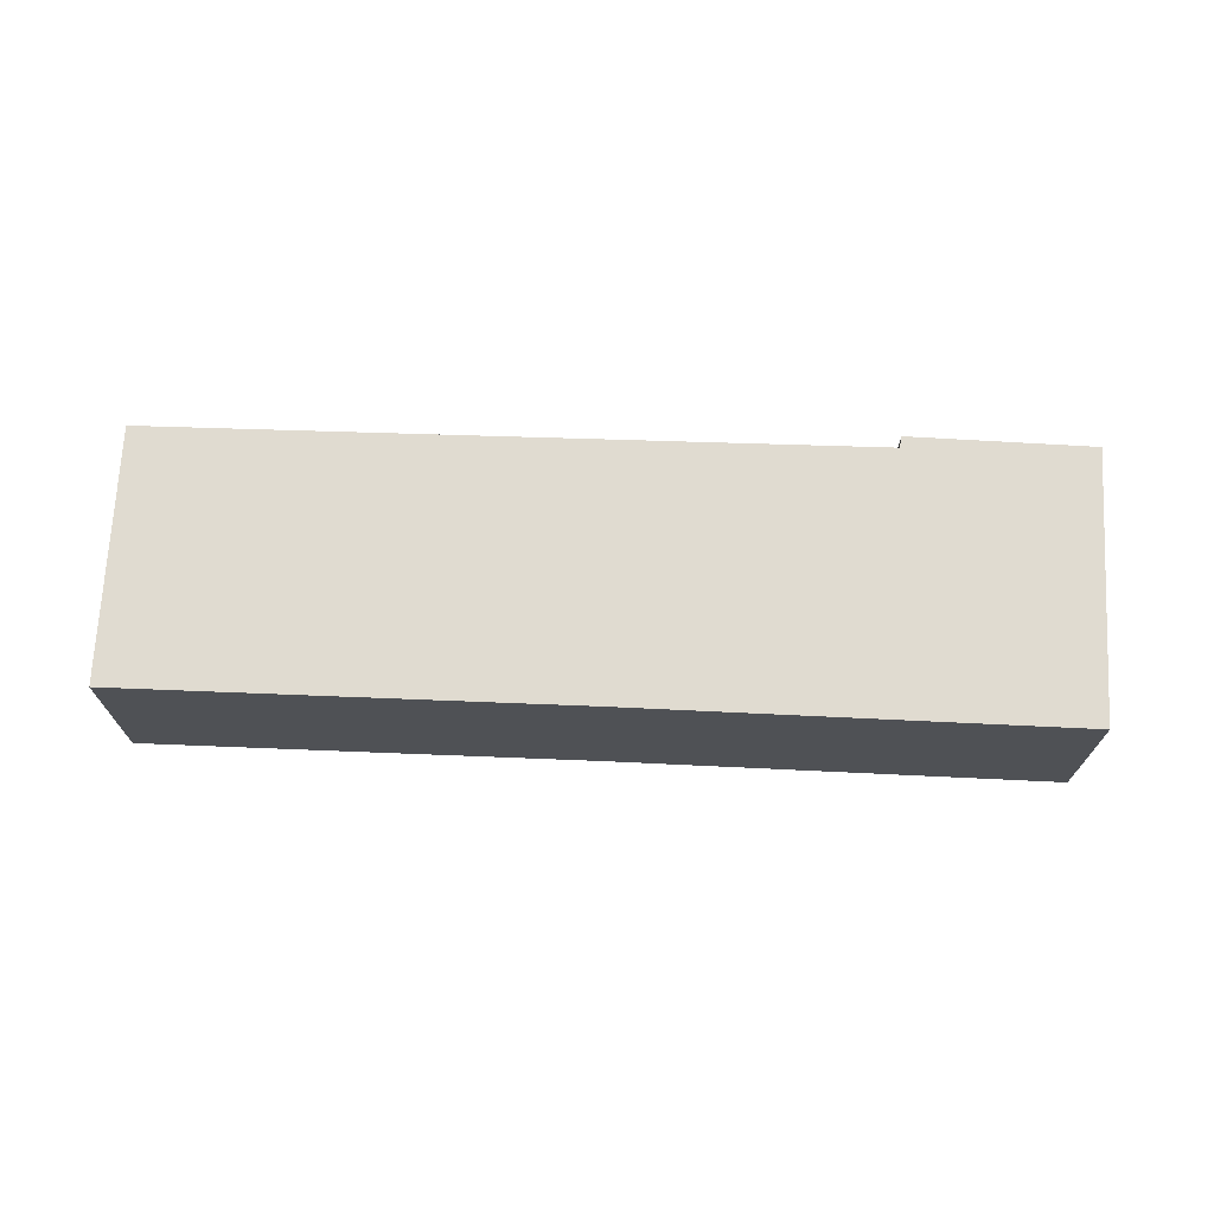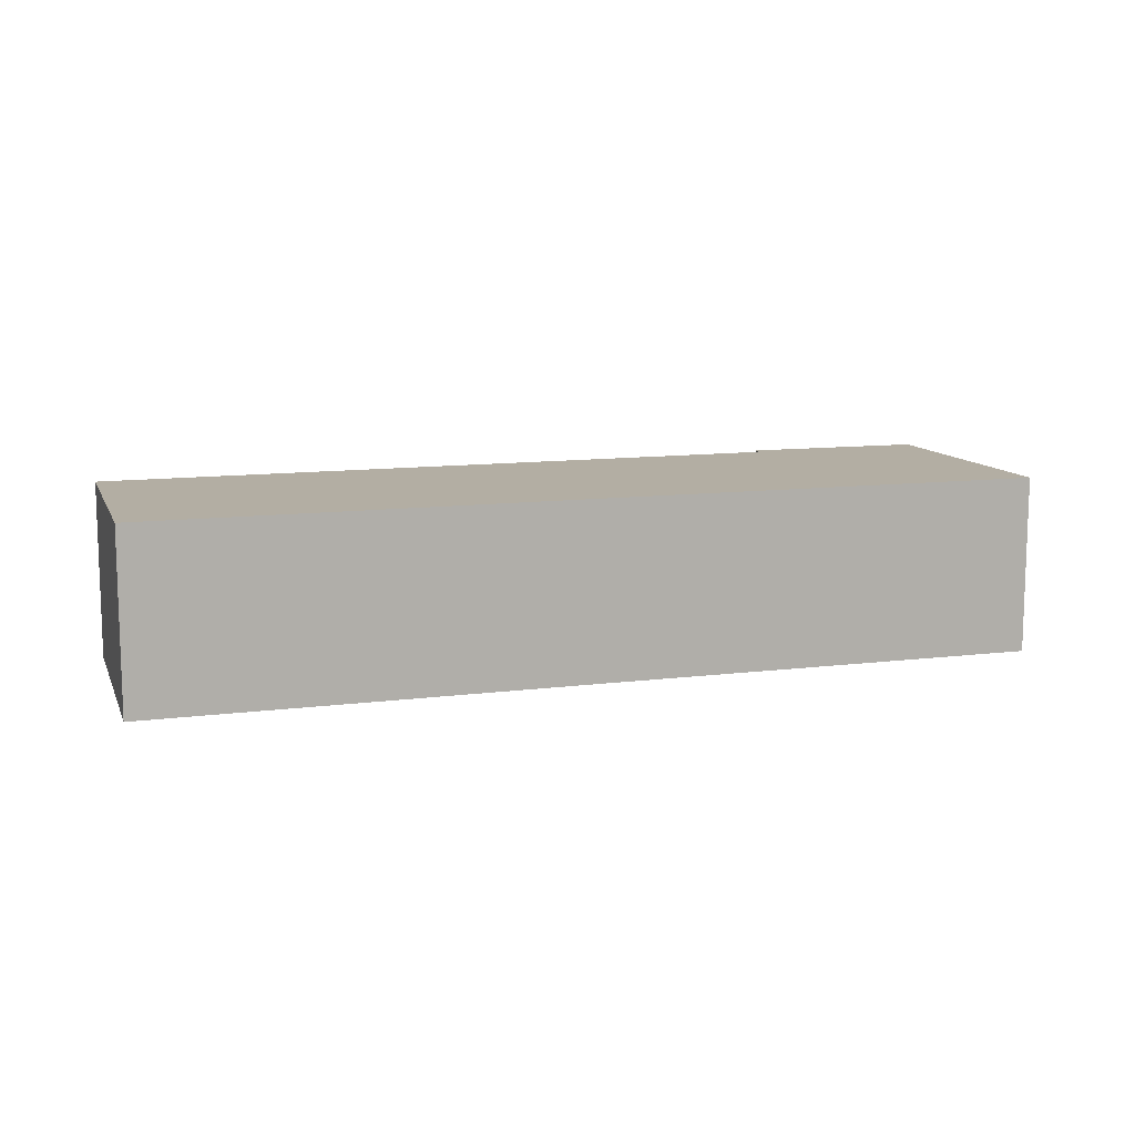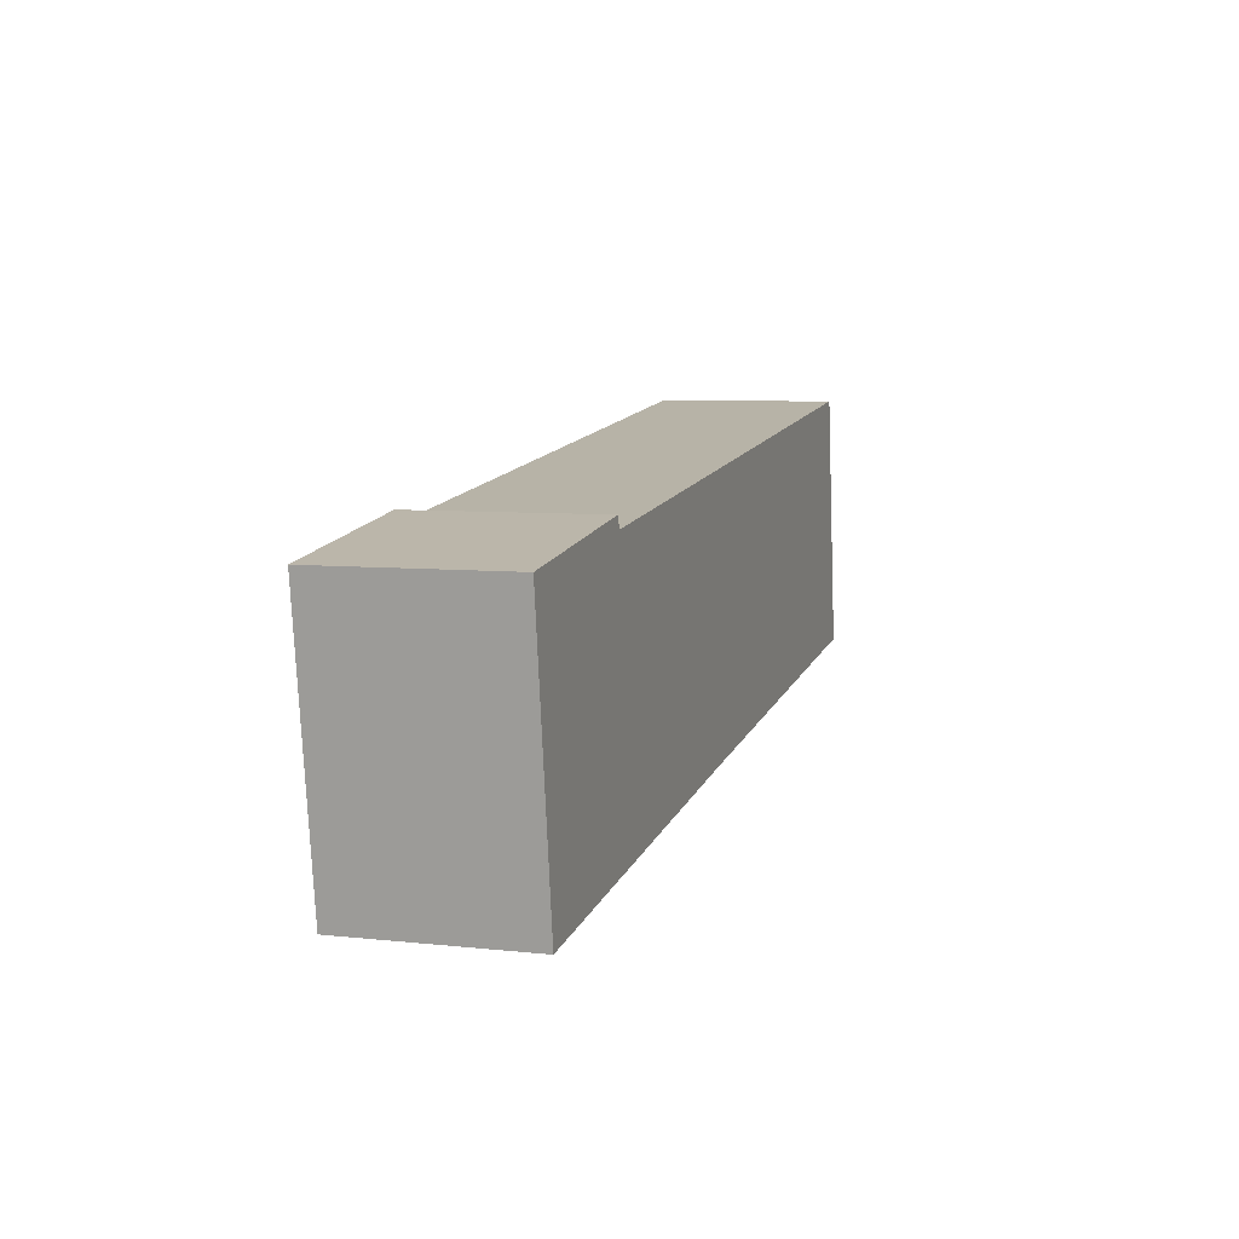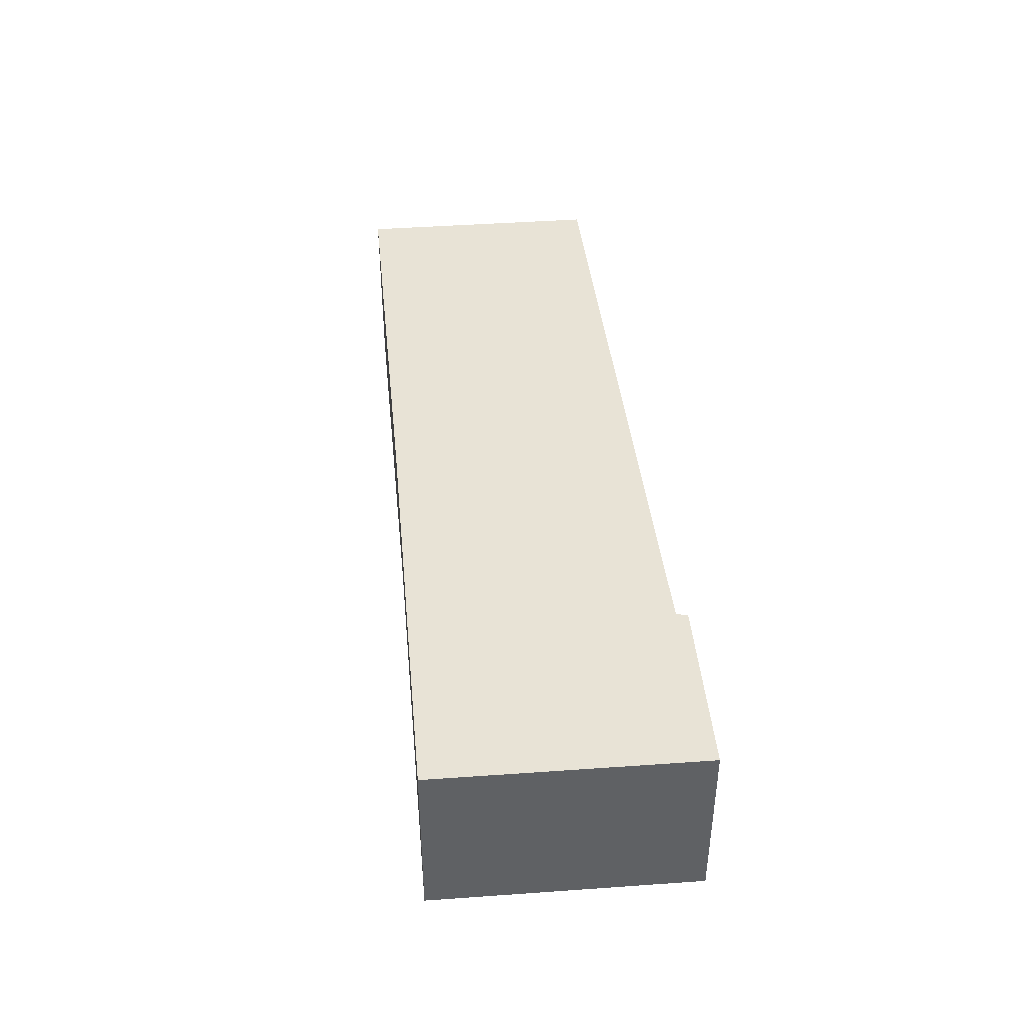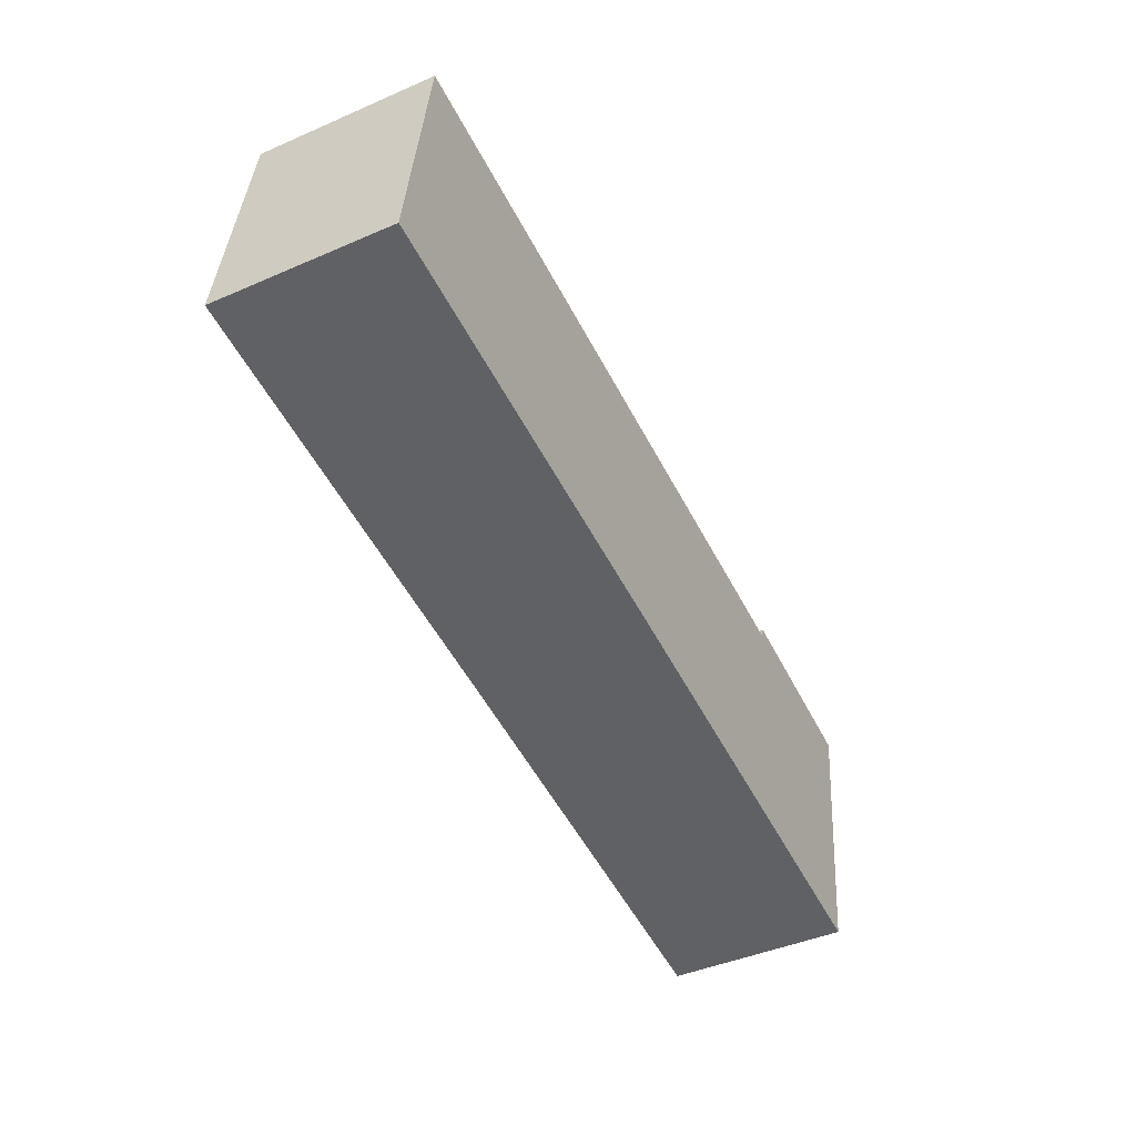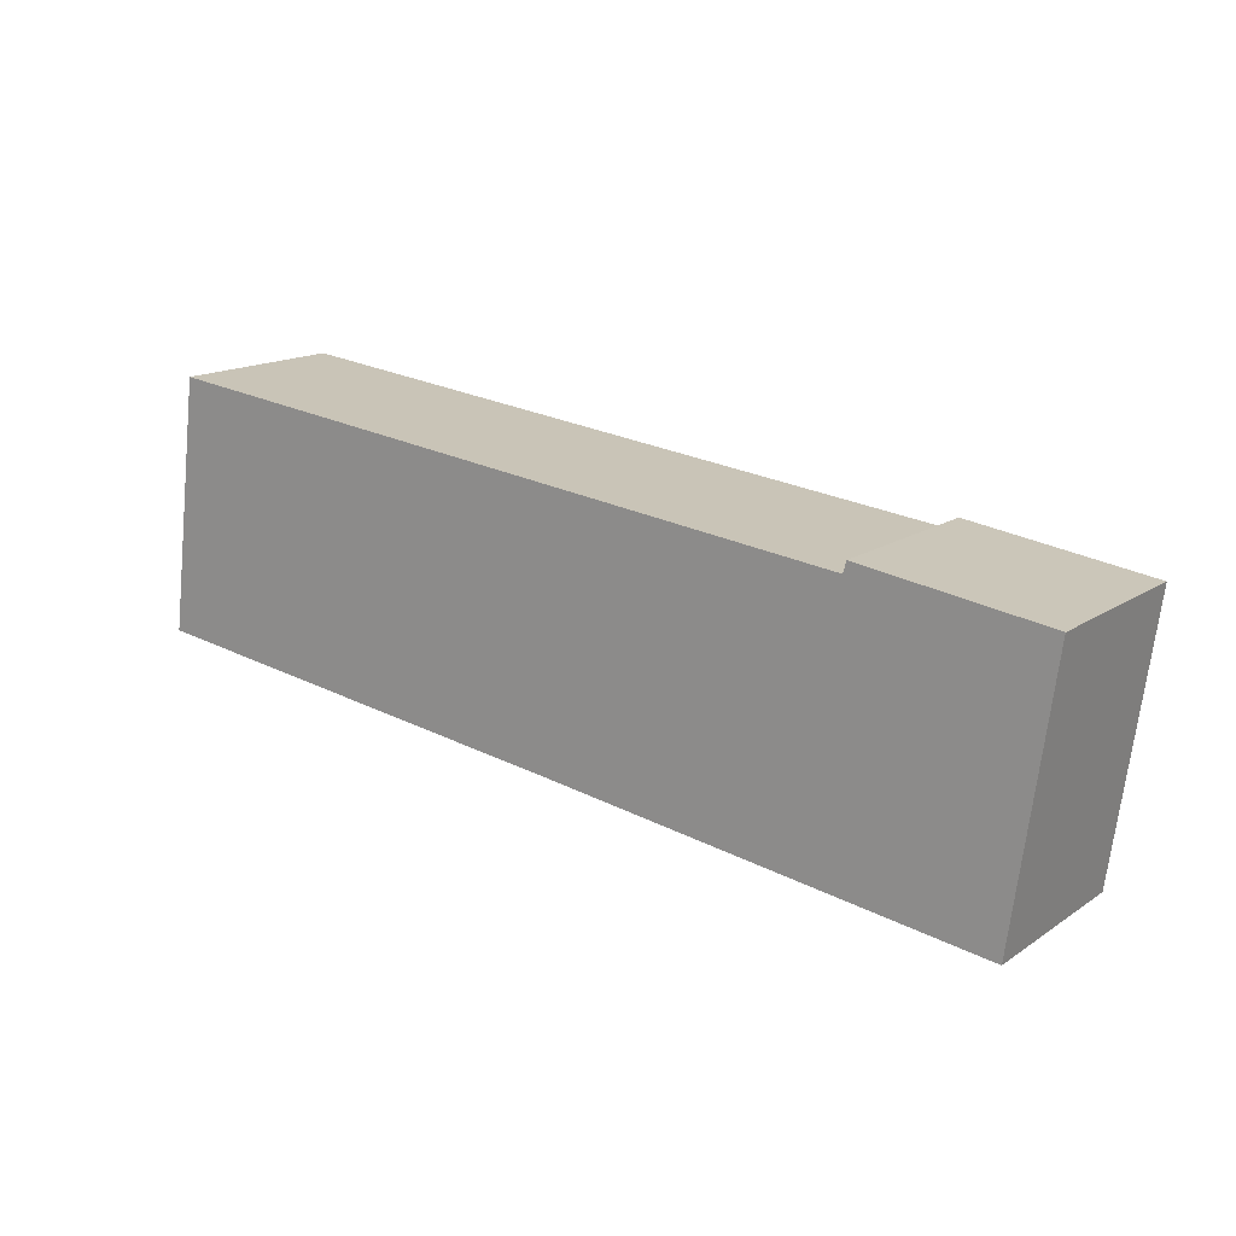
<metadata>
{"format":"obj","ext":"obj","renderer":"f3d","projection":"perspective","resolution":1024,"background":"white","views":[{"elev":70.2,"azim":175.3,"up":"+Y"},{"elev":11.0,"azim":155.3,"up":"+Y"},{"elev":6.7,"azim":-72.2,"up":"+Z"},{"elev":41.8,"azim":-102.7,"up":"+Y"},{"elev":-44.0,"azim":116.9,"up":"+Z"},{"elev":15.6,"azim":-143.5,"up":"+Z"}]}
</metadata>
<code>
v  0 2.571 1.574e-16
v  6.898 2.571 -3.034
v  0.532 2.571 -3.863
v  2.67 2.571 0.209
v  2.625 2.571 0.372
v  13.36 2.571 -2.244
v  12.88 2.571 1.372
v  13.36 1.374e-16 -2.244
v  6.898 1.858e-16 -3.034
v  0.532 2.365e-16 -3.863
v  0 0 0
v  2.625 -2.278e-17 0.372
v  2.67 -1.28e-17 0.209
v  12.88 -8.401e-17 1.372
g defaultobject
f 1 2 3
f 2 1 4
f 4 1 5
f 4 6 2
f 6 4 7
f 8 2 6
f 2 8 9
f 2 9 3
f 3 9 10
f 10 1 3
f 1 10 11
f 11 5 1
f 5 11 12
f 13 7 4
f 7 13 14
f 12 4 5
f 4 12 13
f 14 6 7
f 6 14 8
f 9 11 10
f 11 9 13
f 13 9 14
f 14 9 8
f 12 11 13

</code>
